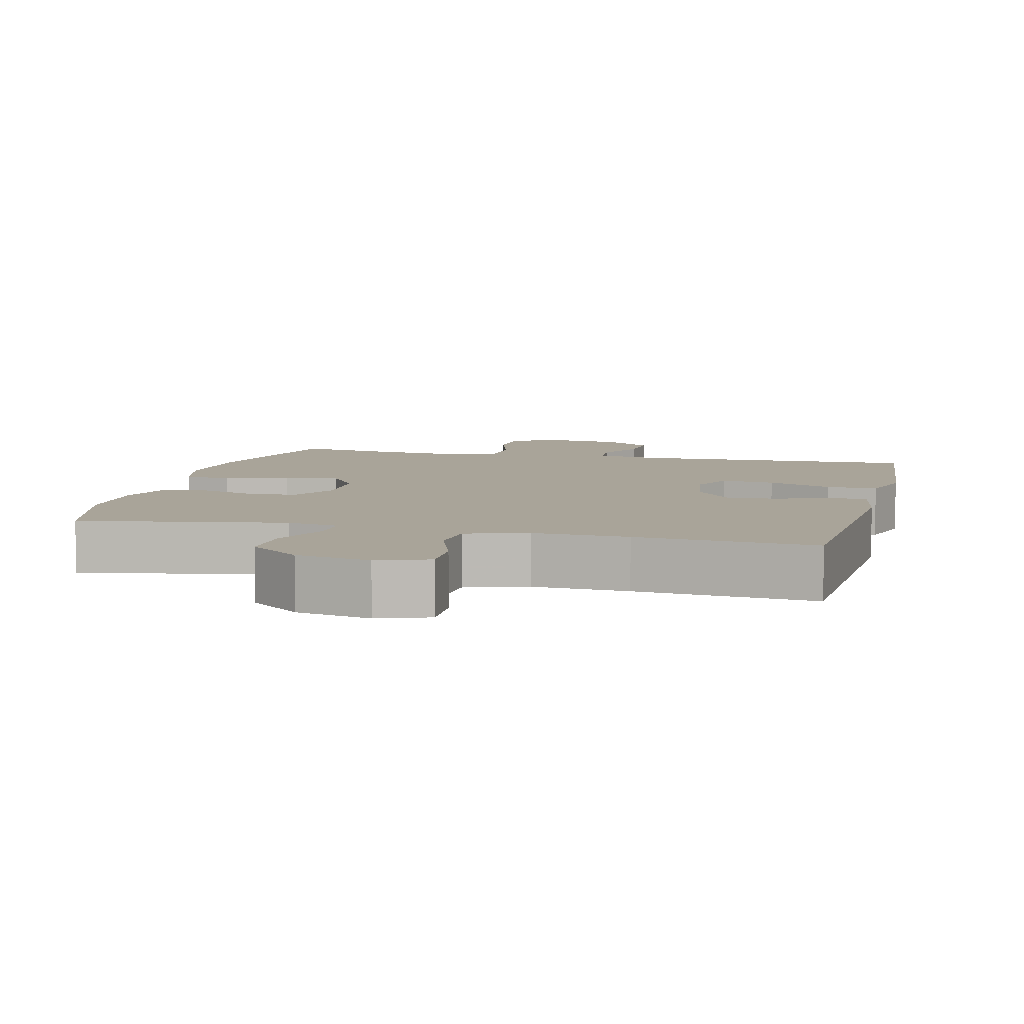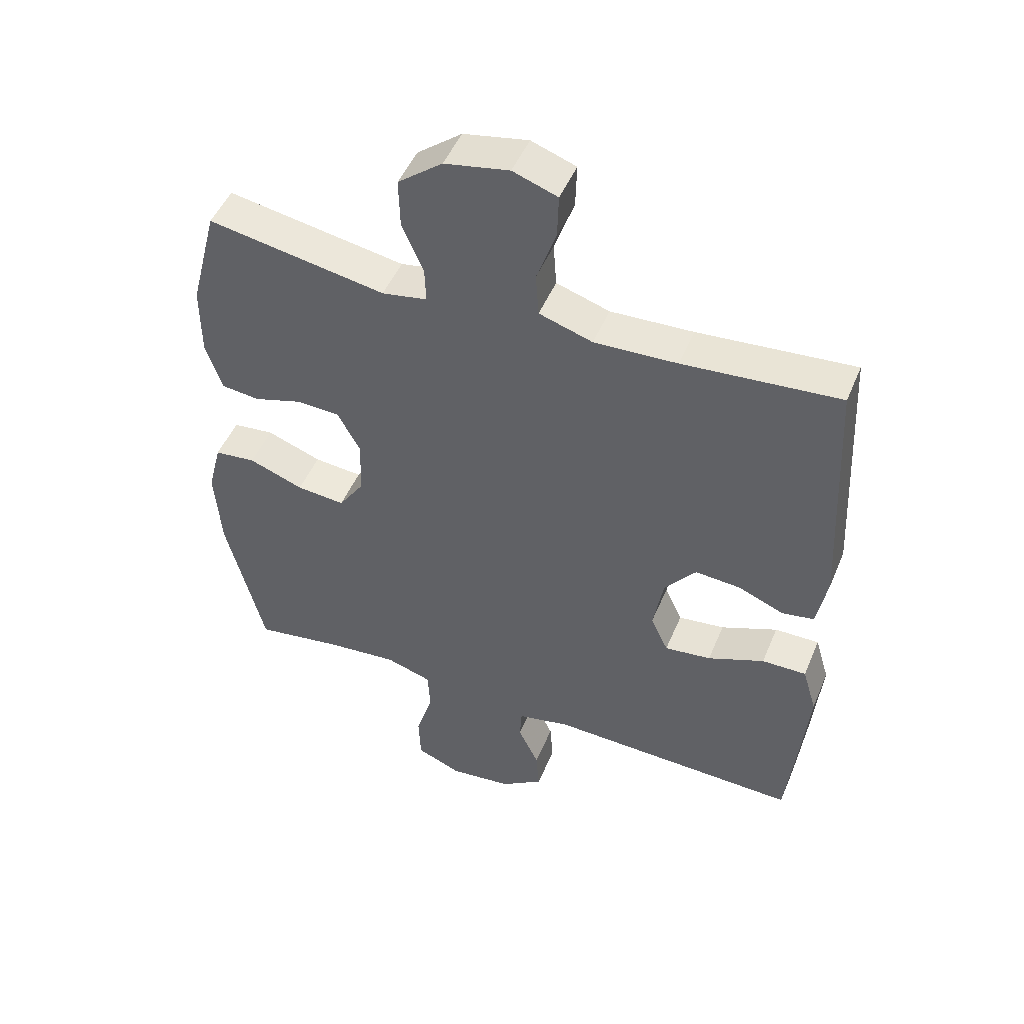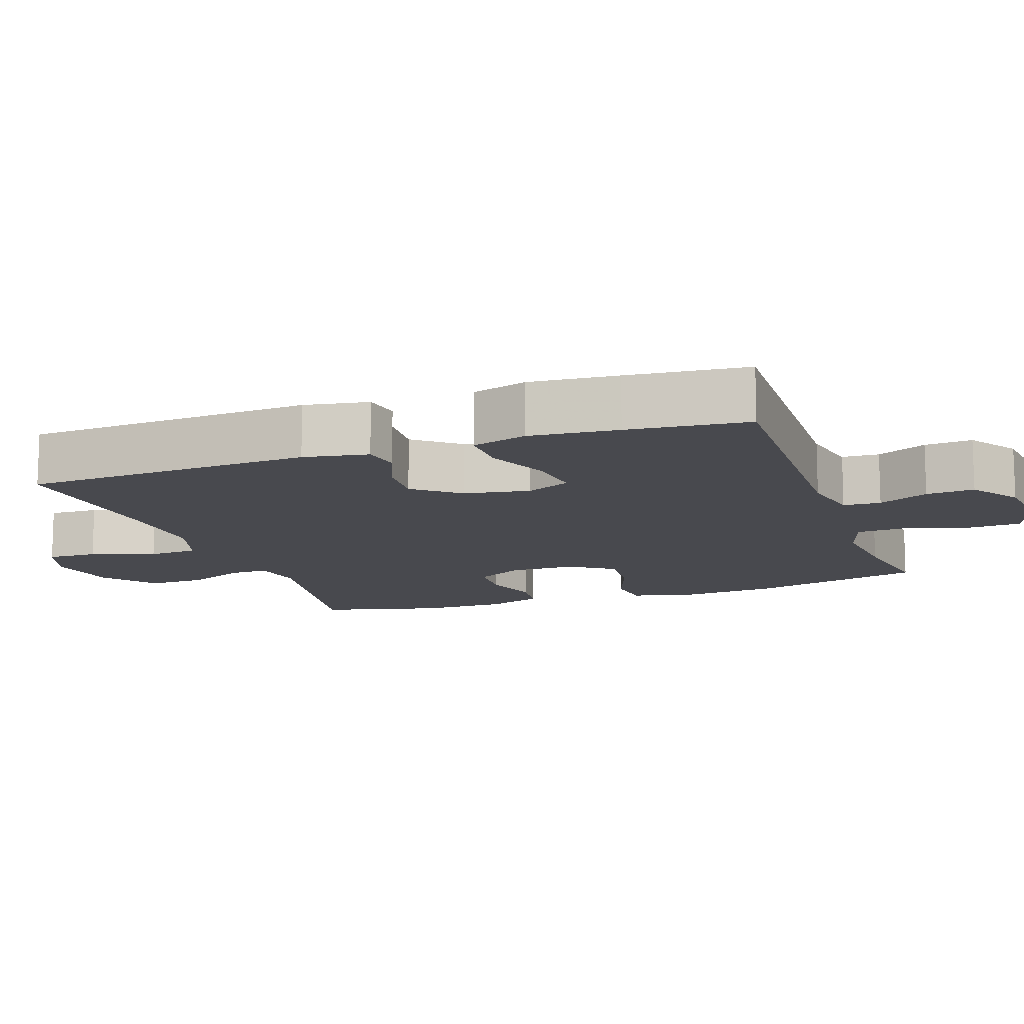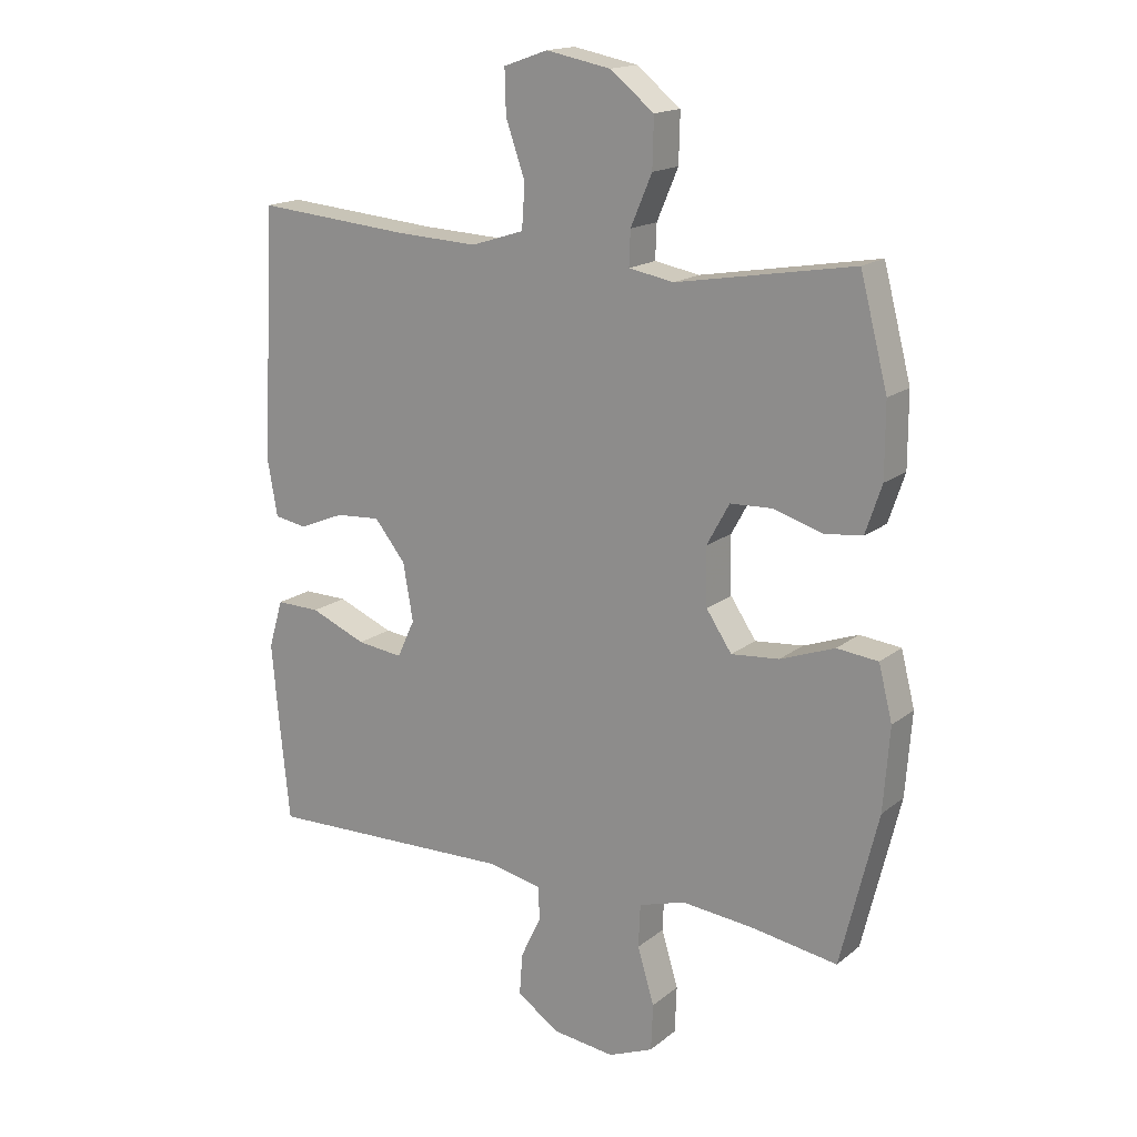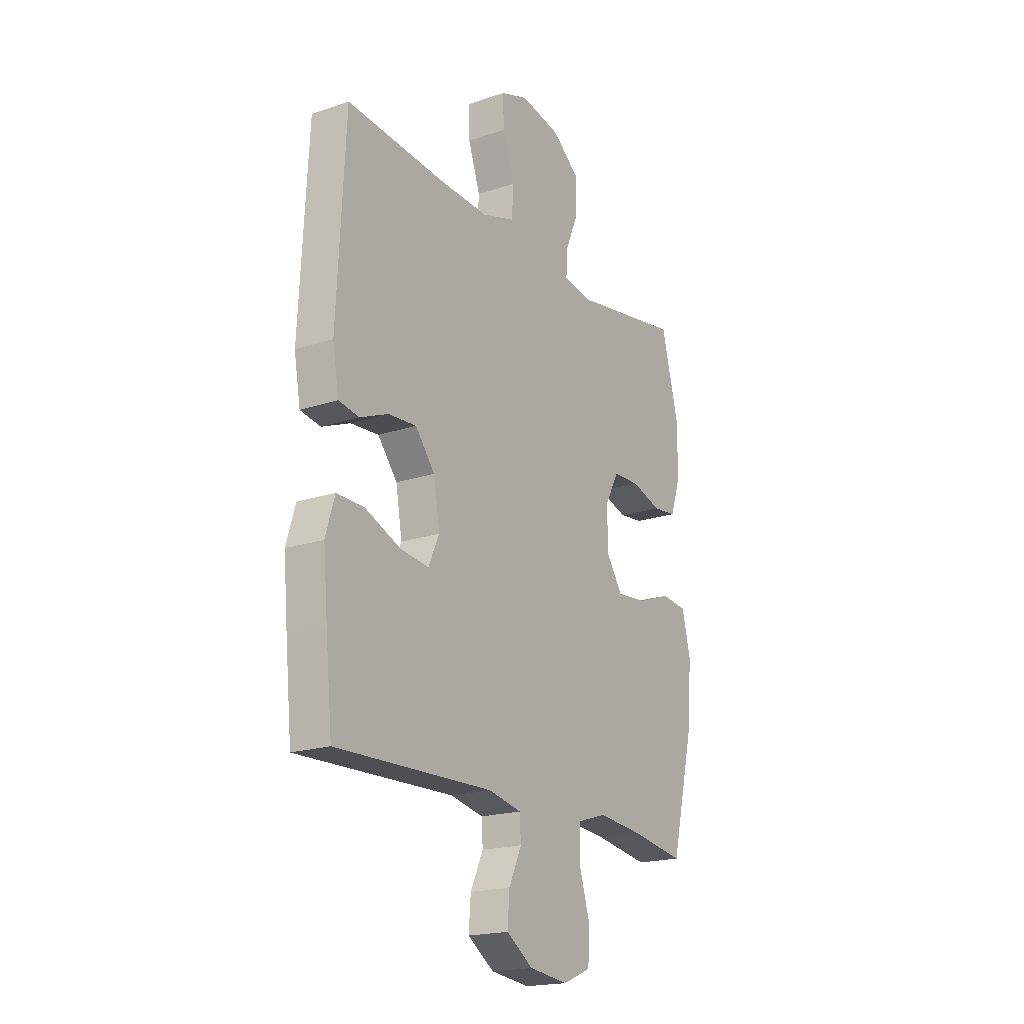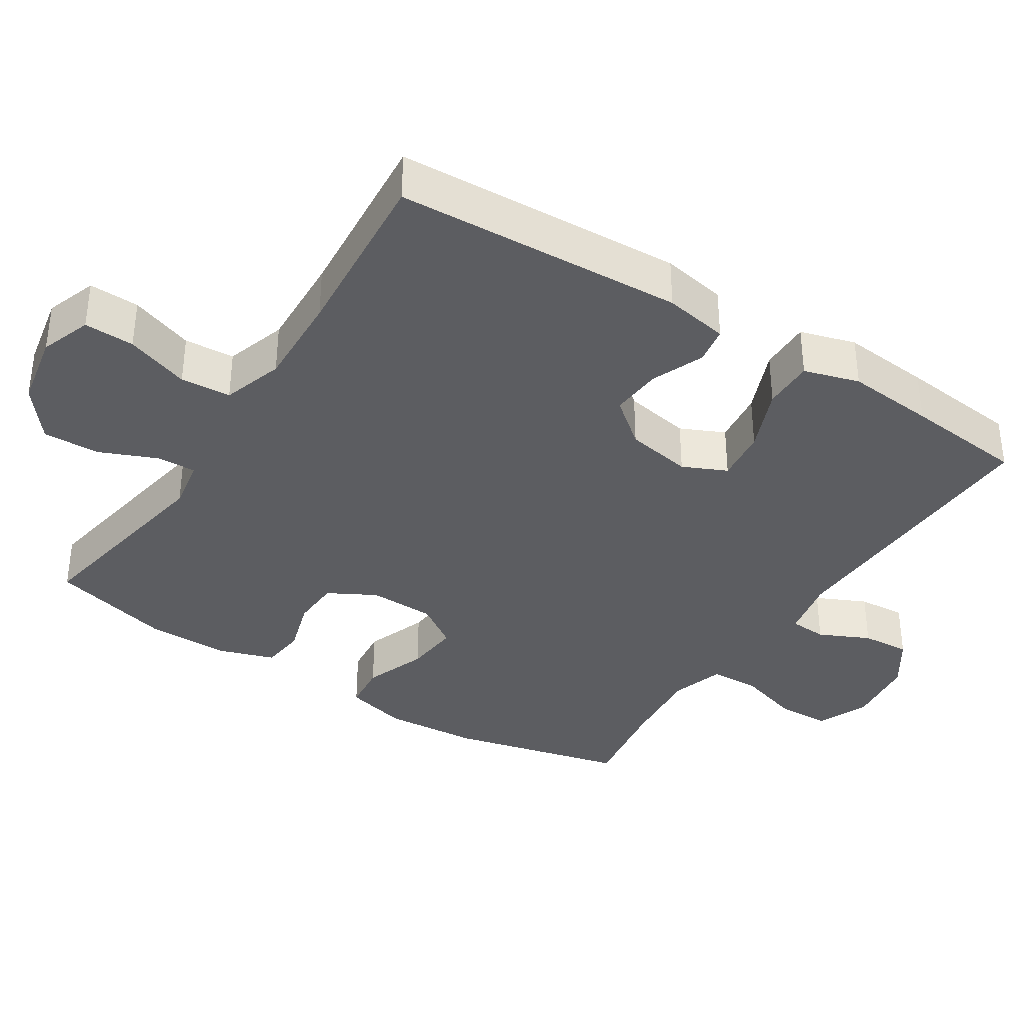
<metadata>
{"format":"obj","ext":"obj","renderer":"f3d","projection":"perspective","resolution":1024,"background":"white","views":[{"elev":7.2,"azim":13.8,"up":"+Y"},{"elev":48.8,"azim":22.2,"up":"+Z"},{"elev":-12.7,"azim":109.4,"up":"+Y"},{"elev":16.7,"azim":-146.8,"up":"+Z"},{"elev":-19.3,"azim":122.2,"up":"+Z"},{"elev":-36.5,"azim":57.2,"up":"+Y"}]}
</metadata>
<code>
v -0.5 0.07 -0.5
v -0.56 0.07 -0.256
v -0.57 0.07 -0.123
v -0.548 0.07 -0.036
v -0.482 0.07 -0.029
v -0.395 0.07 -0.061
v -0.318 0.07 -0.068
v -0.277 0.07 -0.007
v -0.275 0.07 0.085
v -0.311 0.07 0.151
v -0.379 0.07 0.154
v -0.457 0.07 0.13
v -0.518 0.07 0.137
v -0.544 0.07 0.214
v -0.544 0.07 0.33
v -0.5 0.07 0.5
v -0.216 0.07 0.451
v -0.144 0.07 0.464
v -0.146 0.07 0.519
v -0.18 0.07 0.599
v -0.182 0.07 0.678
v -0.111 0.07 0.734
v -0.008 0.07 0.754
v 0.063 0.07 0.729
v 0.061 0.07 0.659
v 0.03 0.07 0.57
v 0.035 0.07 0.5
v 0.12 0.07 0.473
v 0.252 0.07 0.479
v 0.5 0.07 0.5
v 0.521 0.07 0.099
v 0.505 0.07 0.009
v 0.453 0.07 0
v 0.38 0.07 0.03
v 0.308 0.07 0.035
v 0.258 0.07 -0.027
v 0.242 0.07 -0.119
v 0.27 0.07 -0.18
v 0.344 0.07 -0.171
v 0.434 0.07 -0.134
v 0.505 0.07 -0.133
v 0.528 0.07 -0.21
v 0.517 0.07 -0.333
v 0.5 0.07 -0.5
v 0.097 0.07 -0.488
v 0.012 0.07 -0.506
v 0.009 0.07 -0.558
v 0.042 0.07 -0.628
v 0.047 0.07 -0.695
v -0.021 0.07 -0.741
v -0.121 0.07 -0.753
v -0.193 0.07 -0.723
v -0.196 0.07 -0.648
v -0.169 0.07 -0.559
v -0.172 0.07 -0.49
v -0.246 0.07 -0.467
v -0.361 0.07 -0.478
v -0.5 0 -0.5
v -0.56 0 -0.256
v -0.57 0 -0.123
v -0.548 0 -0.036
v -0.482 0 -0.029
v -0.395 0 -0.061
v -0.318 0 -0.068
v -0.277 0 -0.007
v -0.275 0 0.085
v -0.311 0 0.151
v -0.379 0 0.154
v -0.457 0 0.13
v -0.518 0 0.137
v -0.544 0 0.214
v -0.544 0 0.33
v -0.5 0 0.5
v -0.216 0 0.451
v -0.144 0 0.464
v -0.146 0 0.519
v -0.18 0 0.599
v -0.182 0 0.678
v -0.111 0 0.734
v -0.008 0 0.754
v 0.063 0 0.729
v 0.061 0 0.659
v 0.03 0 0.57
v 0.035 0 0.5
v 0.12 0 0.473
v 0.252 0 0.479
v 0.5 0 0.5
v 0.521 0 0.099
v 0.505 0 0.009
v 0.453 0 0
v 0.38 0 0.03
v 0.308 0 0.035
v 0.258 0 -0.027
v 0.242 0 -0.119
v 0.27 0 -0.18
v 0.344 0 -0.171
v 0.434 0 -0.134
v 0.505 0 -0.133
v 0.528 0 -0.21
v 0.517 0 -0.333
v 0.5 0 -0.5
v 0.097 0 -0.488
v 0.012 0 -0.506
v 0.009 0 -0.558
v 0.042 0 -0.628
v 0.047 0 -0.695
v -0.021 0 -0.741
v -0.121 0 -0.753
v -0.193 0 -0.723
v -0.196 0 -0.648
v -0.169 0 -0.559
v -0.172 0 -0.49
v -0.246 0 -0.467
v -0.361 0 -0.478
f 51 52 53 54
f 51 54 55
f 50 51 55
f 47 48 49 50
f 46 47 50 55
f 45 46 55 56
f 43 44 45 56
f 39 40 41 42
f 38 39 42 43
f 31 32 33 34
f 29 30 31 34
f 28 29 34 35
f 27 28 35 36
f 23 24 25 26
f 23 26 27
f 22 23 27
f 19 20 21 22
f 18 19 22 27
f 14 15 16 17
f 14 17 18
f 11 12 13 14
f 10 11 14 18
f 9 10 18 27
f 3 4 5 6
f 3 6 7
f 57 1 2 3
f 57 3 7
f 38 43 56 57
f 37 38 57 7
f 36 37 7 8
f 8 9 27 36
f 111 110 109 108
f 112 111 108
f 112 108 107
f 107 106 105 104
f 112 107 104 103
f 113 112 103 102
f 113 102 101 100
f 99 98 97 96
f 100 99 96 95
f 91 90 89 88
f 91 88 87 86
f 92 91 86 85
f 93 92 85 84
f 83 82 81 80
f 84 83 80
f 84 80 79
f 79 78 77 76
f 84 79 76 75
f 74 73 72 71
f 75 74 71
f 71 70 69 68
f 75 71 68 67
f 84 75 67 66
f 63 62 61 60
f 64 63 60
f 60 59 58 114
f 64 60 114
f 114 113 100 95
f 64 114 95 94
f 65 64 94 93
f 93 84 66 65
f 1 58 59 2
f 2 59 60 3
f 3 60 61 4
f 4 61 62 5
f 5 62 63 6
f 6 63 64 7
f 7 64 65 8
f 8 65 66 9
f 9 66 67 10
f 10 67 68 11
f 11 68 69 12
f 12 69 70 13
f 13 70 71 14
f 14 71 72 15
f 15 72 73 16
f 16 73 74 17
f 17 74 75 18
f 18 75 76 19
f 19 76 77 20
f 20 77 78 21
f 21 78 79 22
f 22 79 80 23
f 23 80 81 24
f 24 81 82 25
f 25 82 83 26
f 26 83 84 27
f 27 84 85 28
f 28 85 86 29
f 29 86 87 30
f 30 87 88 31
f 31 88 89 32
f 32 89 90 33
f 33 90 91 34
f 34 91 92 35
f 35 92 93 36
f 36 93 94 37
f 37 94 95 38
f 38 95 96 39
f 39 96 97 40
f 40 97 98 41
f 41 98 99 42
f 42 99 100 43
f 43 100 101 44
f 44 101 102 45
f 45 102 103 46
f 46 103 104 47
f 47 104 105 48
f 48 105 106 49
f 49 106 107 50
f 50 107 108 51
f 51 108 109 52
f 52 109 110 53
f 53 110 111 54
f 54 111 112 55
f 55 112 113 56
f 56 113 114 57
f 57 114 58 1

</code>
